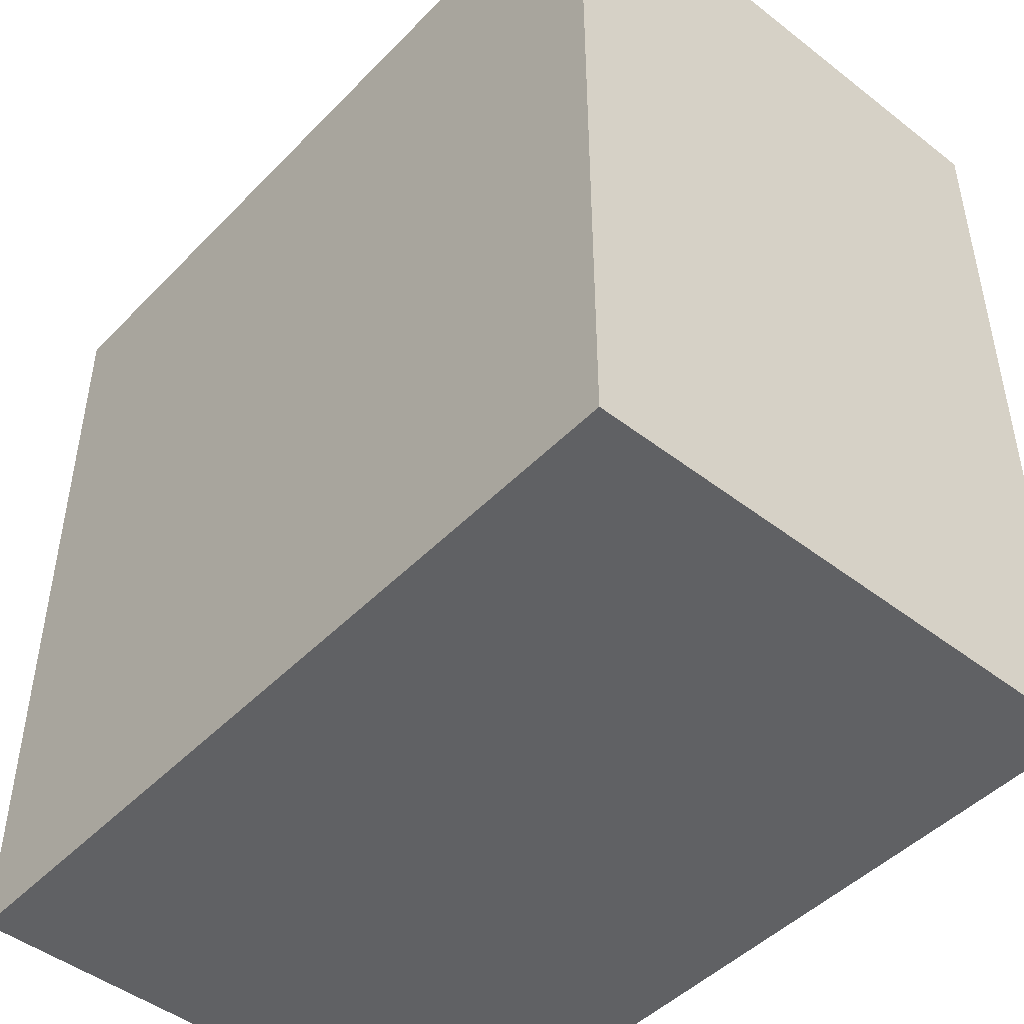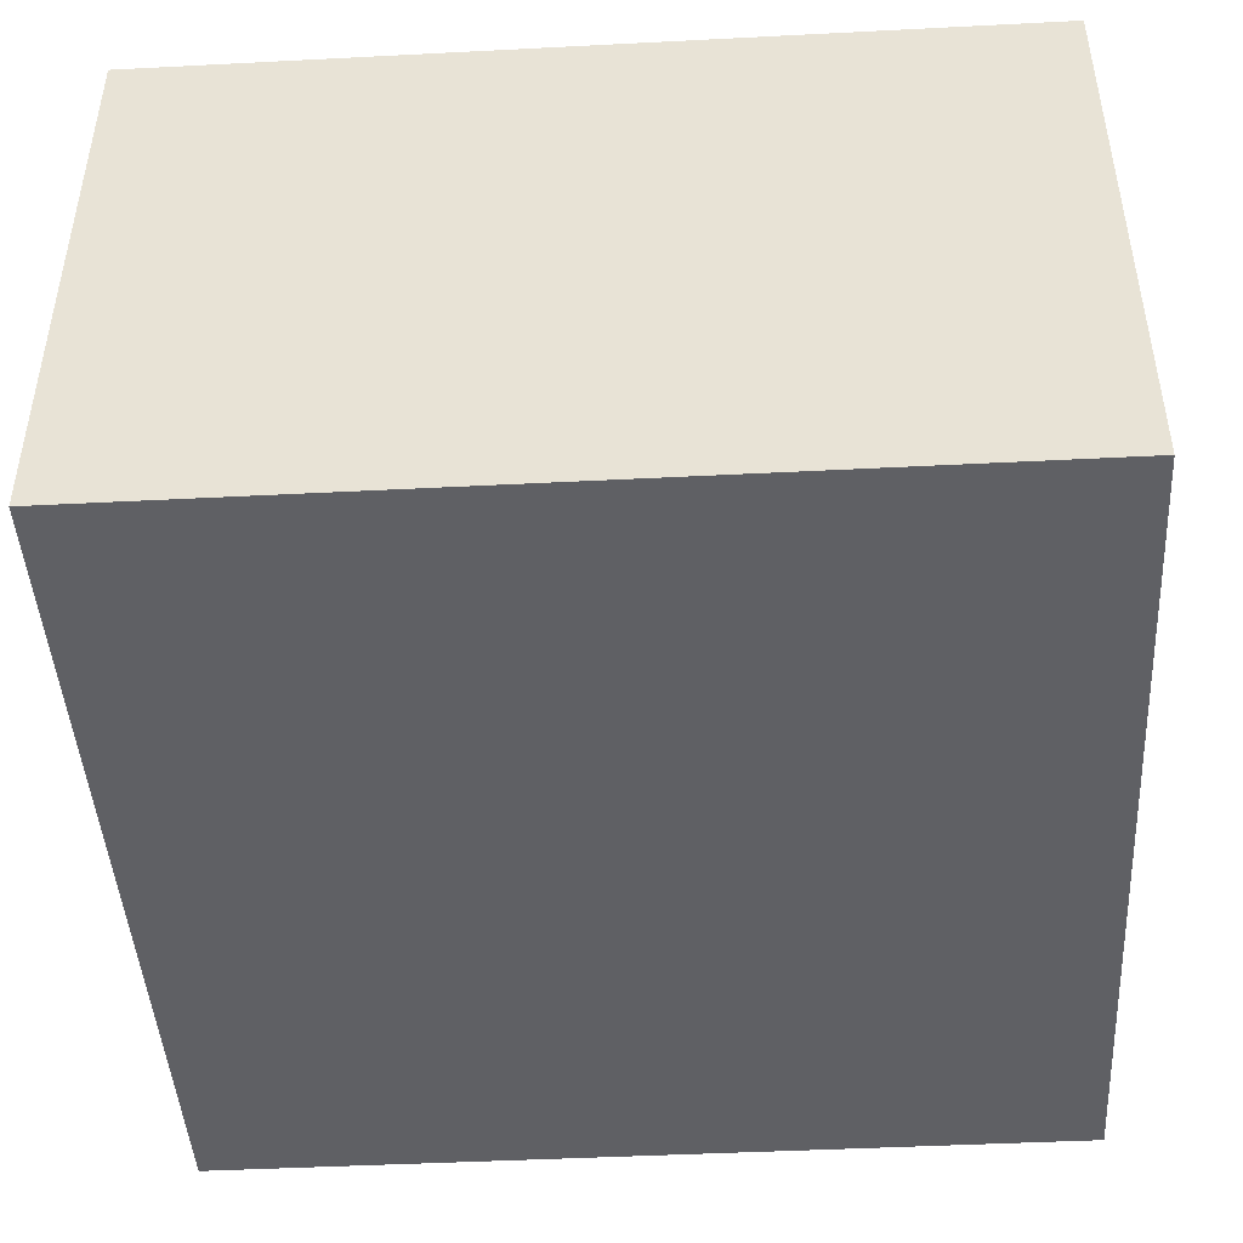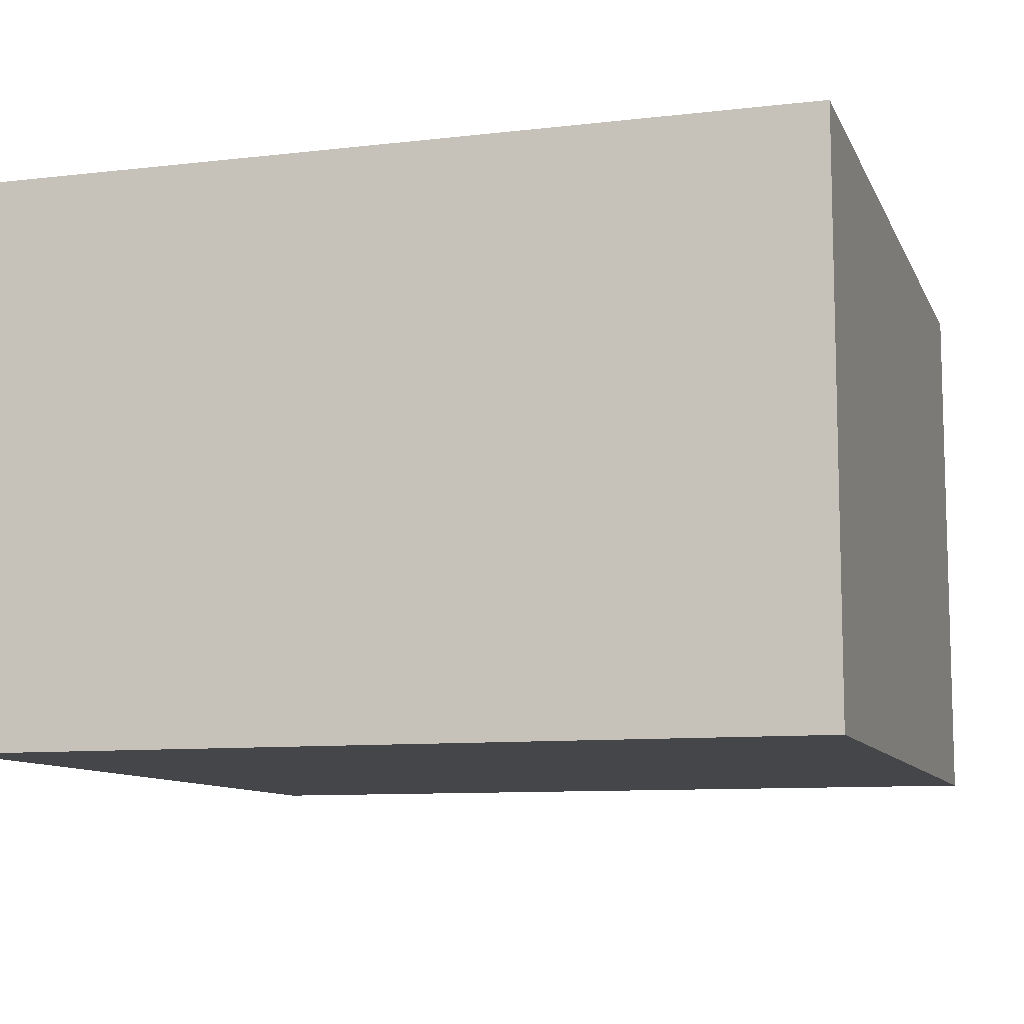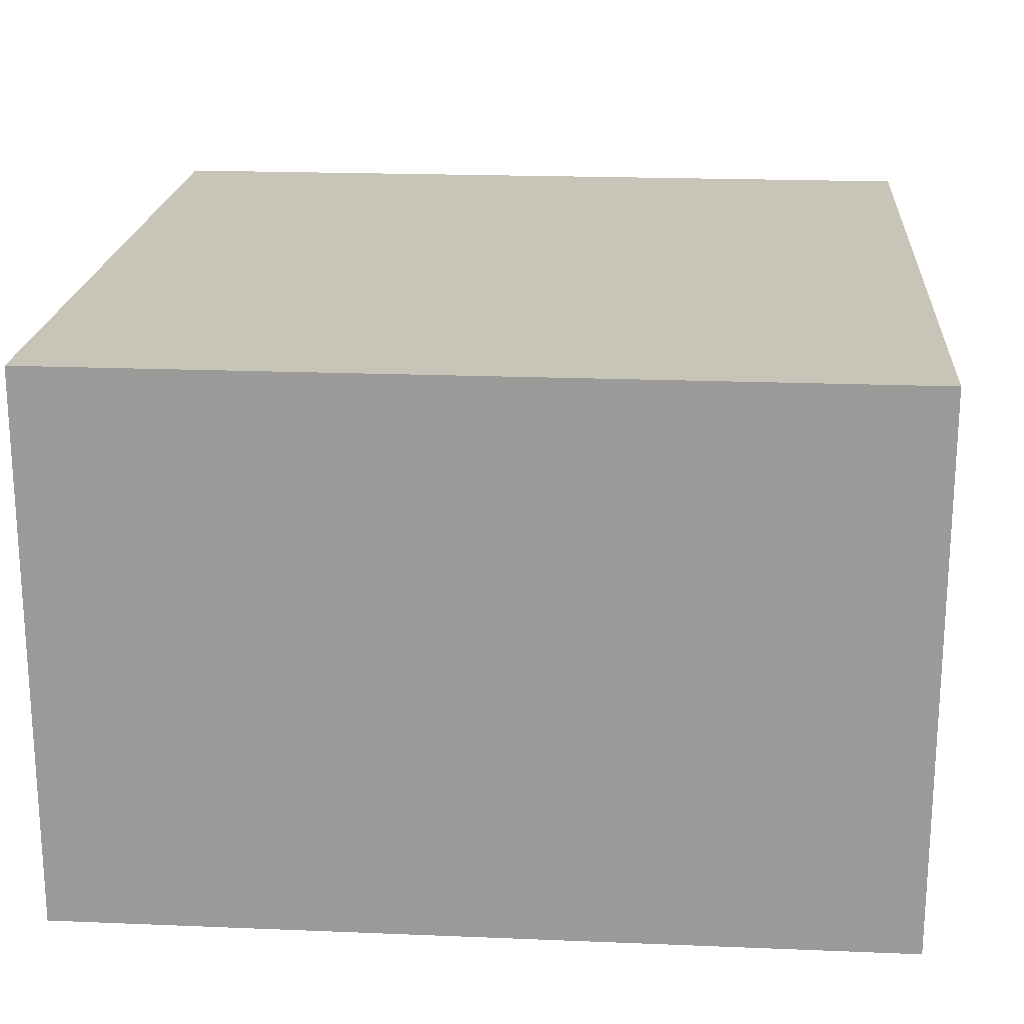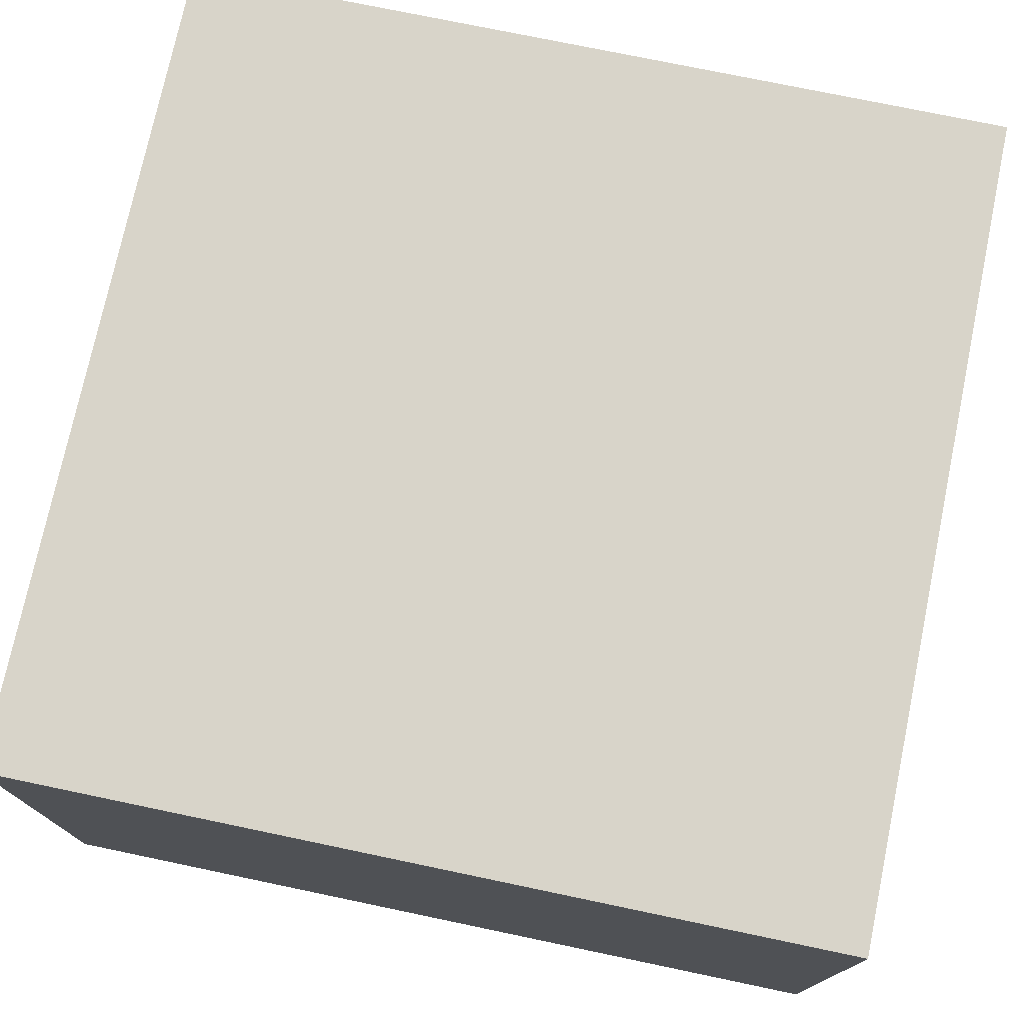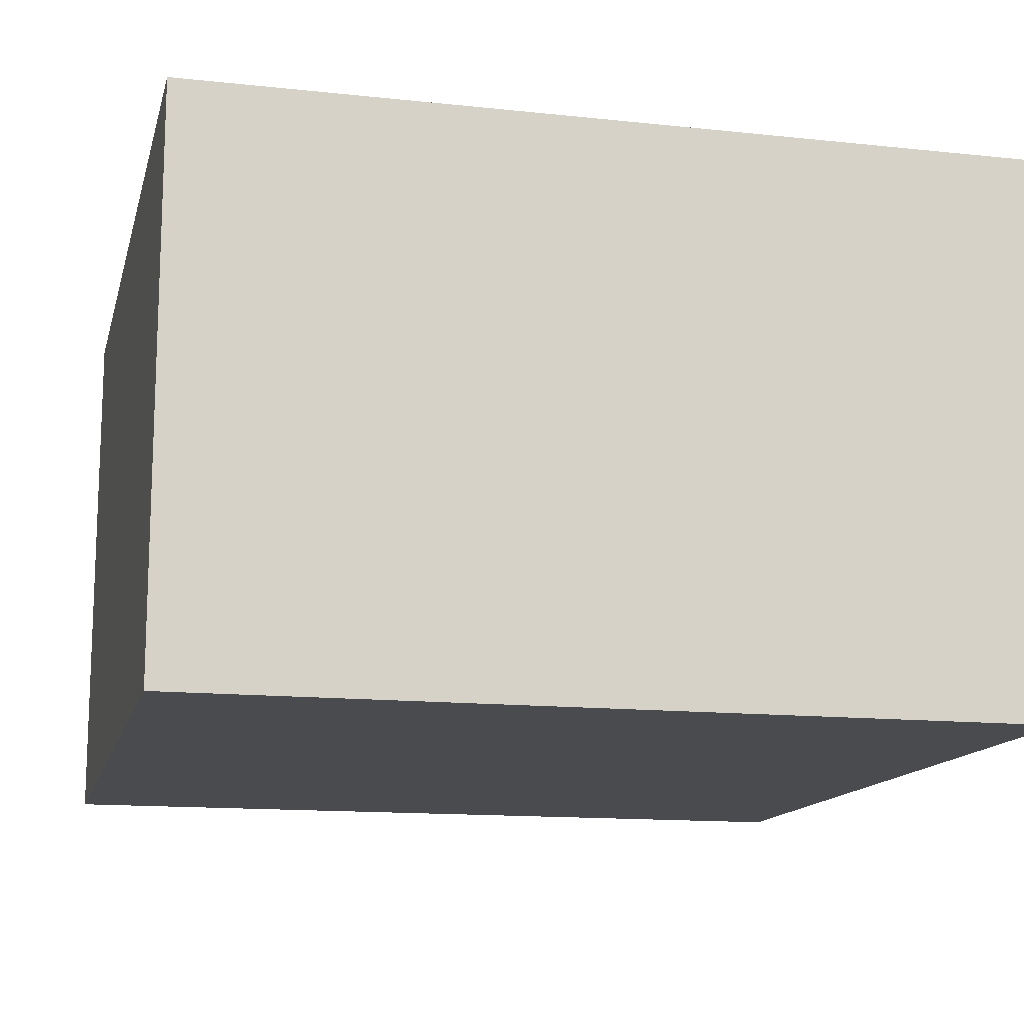
<metadata>
{"format":"obj","ext":"obj","renderer":"f3d","projection":"perspective","resolution":1024,"background":"white","views":[{"elev":-47.0,"azim":48.8,"up":"+Z"},{"elev":-45.3,"azim":-86.6,"up":"+Y"},{"elev":-9.7,"azim":106.8,"up":"+Y"},{"elev":20.1,"azim":94.3,"up":"+Y"},{"elev":75.1,"azim":-168.2,"up":"+Y"},{"elev":-13.8,"azim":-13.4,"up":"+Y"}]}
</metadata>
<code>
o Cardboard_Dark_Brown_Close-16
v 0.26 1.06 -3.56
v 0.24 1.06 -3.56
v 0.04 1.06 -3.56
v 0.02 1.06 -3.56
v 0.26 1.08 -3.56
v 0.24 1.08 -3.56
v 0.04 1.08 -3.56
v 0.02 1.08 -3.56
v 0.16 1.16 -3.56
v 0.12 1.16 -3.56
v 0.24 1.2 -3.56
v 0.16 1.2 -3.56
v 0.12 1.2 -3.56
v 0.04 1.2 -3.56
v 0.26 1.22 -3.56
v 0.16 1.22 -3.56
v 0.12 1.22 -3.56
v 0.02 1.22 -3.56
v 0.26 1.06 -3.8
v 0.24 1.06 -3.8
v 0.04 1.06 -3.8
v 0.02 1.06 -3.8
v 0.26 1.08 -3.8
v 0.24 1.08 -3.8
v 0.04 1.08 -3.8
v 0.02 1.08 -3.8
v 0.16 1.16 -3.8
v 0.12 1.16 -3.8
v 0.24 1.2 -3.8
v 0.16 1.2 -3.8
v 0.12 1.2 -3.8
v 0.04 1.2 -3.8
v 0.26 1.22 -3.8
v 0.16 1.22 -3.8
v 0.12 1.22 -3.8
v 0.02 1.22 -3.8
v 0.26 1.06 -3.56
v 0.26 1.08 -3.56
v 0.26 1.22 -3.56
v 0.26 1.06 -3.58
v 0.26 1.08 -3.58
v 0.26 1.2 -3.58
v 0.26 1.16 -3.64
v 0.26 1.18 -3.64
v 0.26 1.2 -3.64
v 0.26 1.16 -3.72
v 0.26 1.18 -3.72
v 0.26 1.2 -3.72
v 0.26 1.06 -3.78
v 0.26 1.08 -3.78
v 0.26 1.2 -3.78
v 0.26 1.06 -3.8
v 0.26 1.08 -3.8
v 0.26 1.22 -3.8
v 0.02 1.06 -3.56
v 0.02 1.08 -3.56
v 0.02 1.22 -3.56
v 0.02 1.06 -3.58
v 0.02 1.08 -3.58
v 0.02 1.2 -3.58
v 0.02 1.16 -3.64
v 0.02 1.18 -3.64
v 0.02 1.2 -3.64
v 0.02 1.16 -3.72
v 0.02 1.18 -3.72
v 0.02 1.2 -3.72
v 0.02 1.06 -3.78
v 0.02 1.08 -3.78
v 0.02 1.2 -3.78
v 0.02 1.06 -3.8
v 0.02 1.08 -3.8
v 0.02 1.22 -3.8
v 0.26 1.06 -3.56
v 0.26 1.06 -3.58
v 0.26 1.06 -3.78
v 0.26 1.06 -3.8
v 0.24 1.06 -3.56
v 0.24 1.06 -3.58
v 0.24 1.06 -3.78
v 0.24 1.06 -3.8
v 0.04 1.06 -3.56
v 0.04 1.06 -3.58
v 0.04 1.06 -3.78
v 0.04 1.06 -3.8
v 0.02 1.06 -3.56
v 0.02 1.06 -3.58
v 0.02 1.06 -3.78
v 0.02 1.06 -3.8
v 0.26 1.22 -3.56
v 0.26 1.22 -3.8
v 0.24 1.22 -3.58
v 0.24 1.22 -3.78
v 0.16 1.22 -3.56
v 0.16 1.22 -3.58
v 0.16 1.22 -3.78
v 0.16 1.22 -3.8
v 0.12 1.22 -3.56
v 0.12 1.22 -3.58
v 0.12 1.22 -3.78
v 0.12 1.22 -3.8
v 0.04 1.22 -3.58
v 0.04 1.22 -3.78
v 0.02 1.22 -3.56
v 0.02 1.22 -3.8
f 5 2 1
f 6 3 2
f 6 2 5
f 7 4 3
f 7 3 6
f 8 4 7
f 9 7 6
f 10 7 9
f 11 6 5
f 11 9 6
f 12 10 9
f 12 9 11
f 13 7 10
f 13 10 12
f 14 8 7
f 14 7 13
f 15 12 11
f 15 11 5
f 16 13 12
f 16 12 15
f 17 14 13
f 17 13 16
f 18 8 14
f 18 14 17
f 19 20 23
f 20 21 24
f 23 20 24
f 21 22 25
f 24 21 25
f 25 22 26
f 24 25 27
f 27 25 28
f 23 24 29
f 24 27 29
f 27 28 30
f 29 27 30
f 28 25 31
f 30 28 31
f 25 26 32
f 31 25 32
f 29 30 33
f 23 29 33
f 30 31 34
f 33 30 34
f 31 32 35
f 34 31 35
f 32 26 36
f 35 32 36
f 40 38 37
f 41 39 38
f 41 38 40
f 42 39 41
f 43 42 41
f 44 42 43
f 45 39 42
f 45 42 44
f 46 44 43
f 46 43 41
f 47 45 44
f 47 44 46
f 48 39 45
f 48 45 47
f 49 41 40
f 50 47 46
f 50 41 49
f 50 46 41
f 50 48 47
f 51 39 48
f 51 48 50
f 52 50 49
f 53 51 50
f 53 50 52
f 54 39 51
f 54 51 53
f 55 56 58
f 56 57 59
f 58 56 59
f 59 57 60
f 59 60 61
f 61 60 62
f 60 57 63
f 62 60 63
f 61 62 64
f 59 61 64
f 62 63 65
f 64 62 65
f 63 57 66
f 65 63 66
f 58 59 67
f 64 65 68
f 67 59 68
f 59 64 68
f 65 66 68
f 66 57 69
f 68 66 69
f 67 68 70
f 68 69 71
f 70 68 71
f 69 57 72
f 71 69 72
f 77 74 73
f 78 75 74
f 78 74 77
f 79 76 75
f 79 75 78
f 80 76 79
f 81 78 77
f 82 79 78
f 82 78 81
f 83 80 79
f 83 79 82
f 84 80 83
f 85 82 81
f 86 83 82
f 86 82 85
f 87 84 83
f 87 83 86
f 88 84 87
f 89 90 91
f 91 90 92
f 89 91 93
f 91 92 94
f 93 91 94
f 92 90 95
f 94 92 95
f 95 90 96
f 93 94 97
f 94 95 97
f 95 96 97
f 97 96 98
f 98 96 99
f 99 96 100
f 97 98 101
f 98 99 101
f 99 100 102
f 101 99 102
f 97 101 103
f 101 102 103
f 102 100 104
f 103 102 104

</code>
